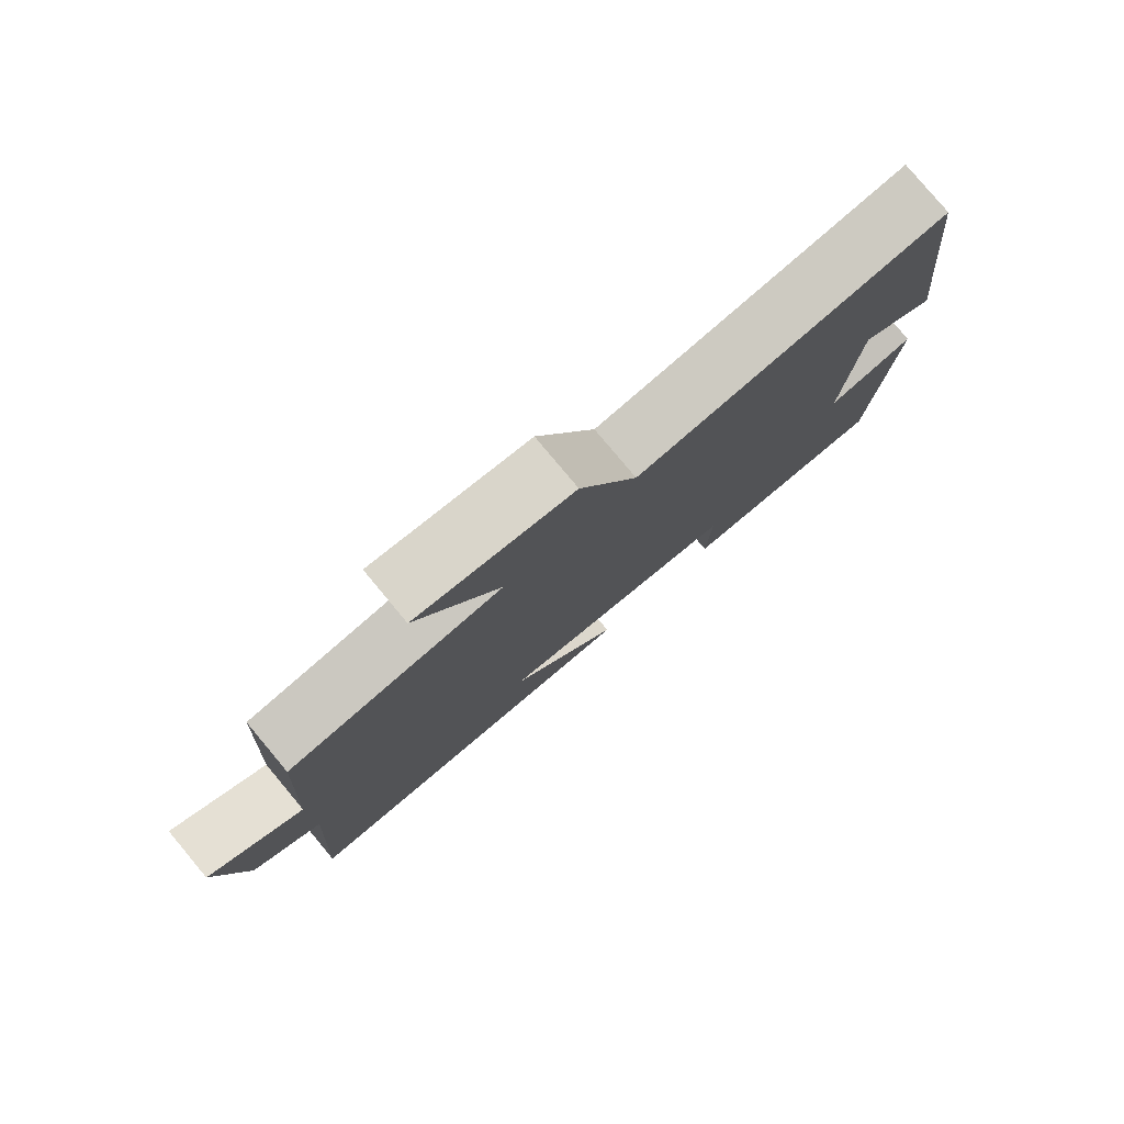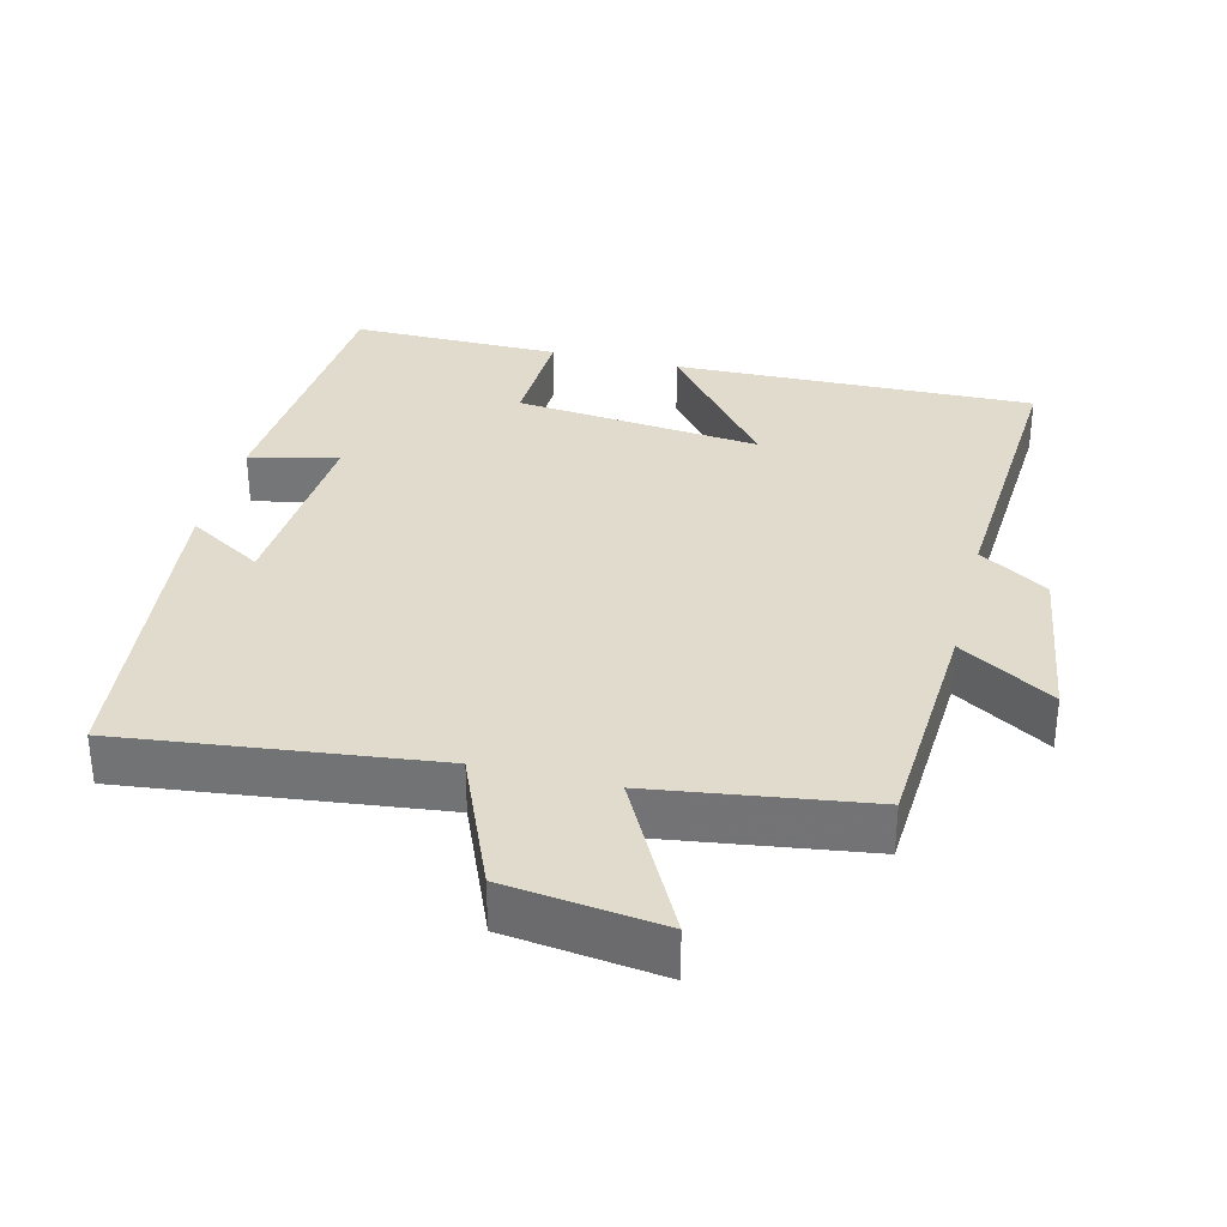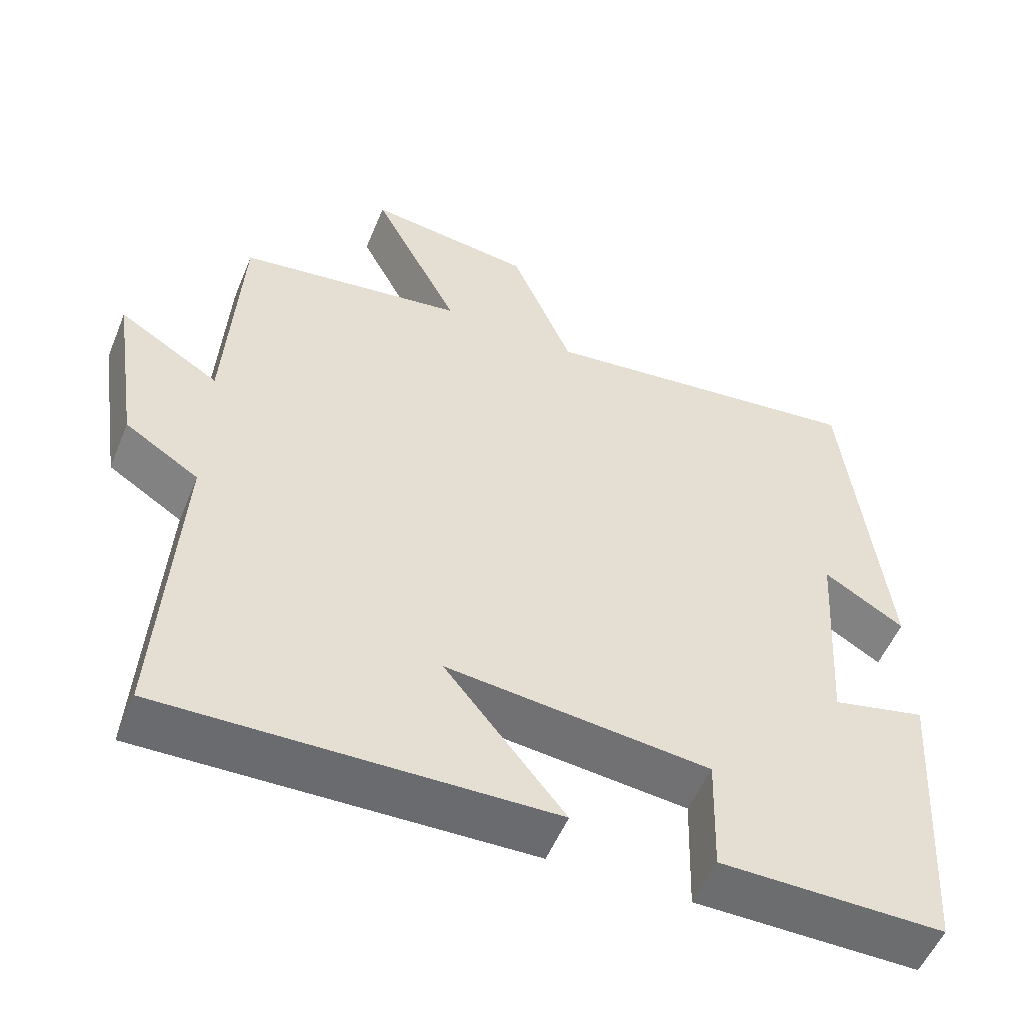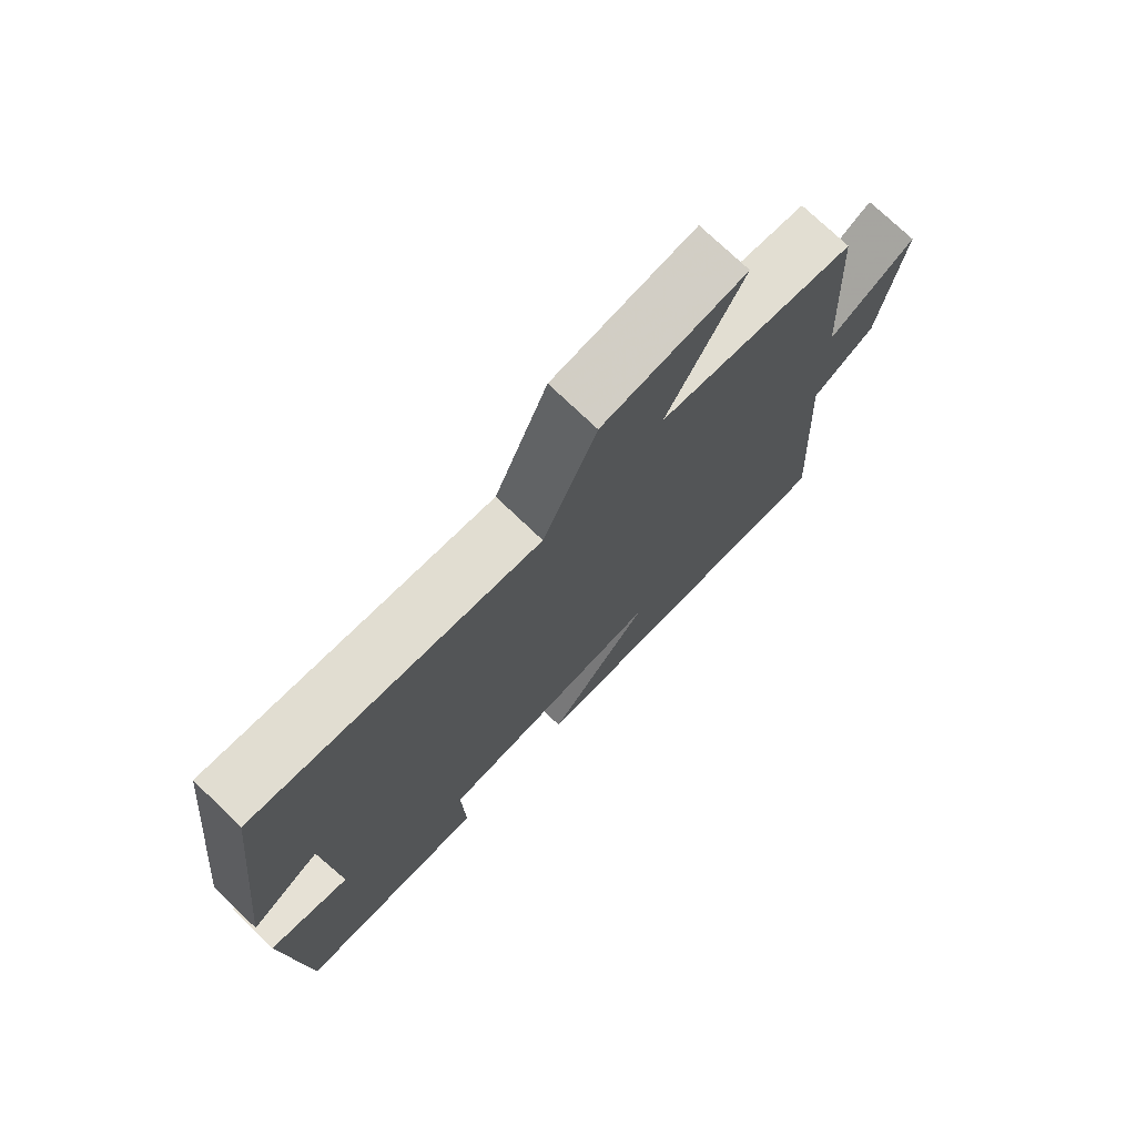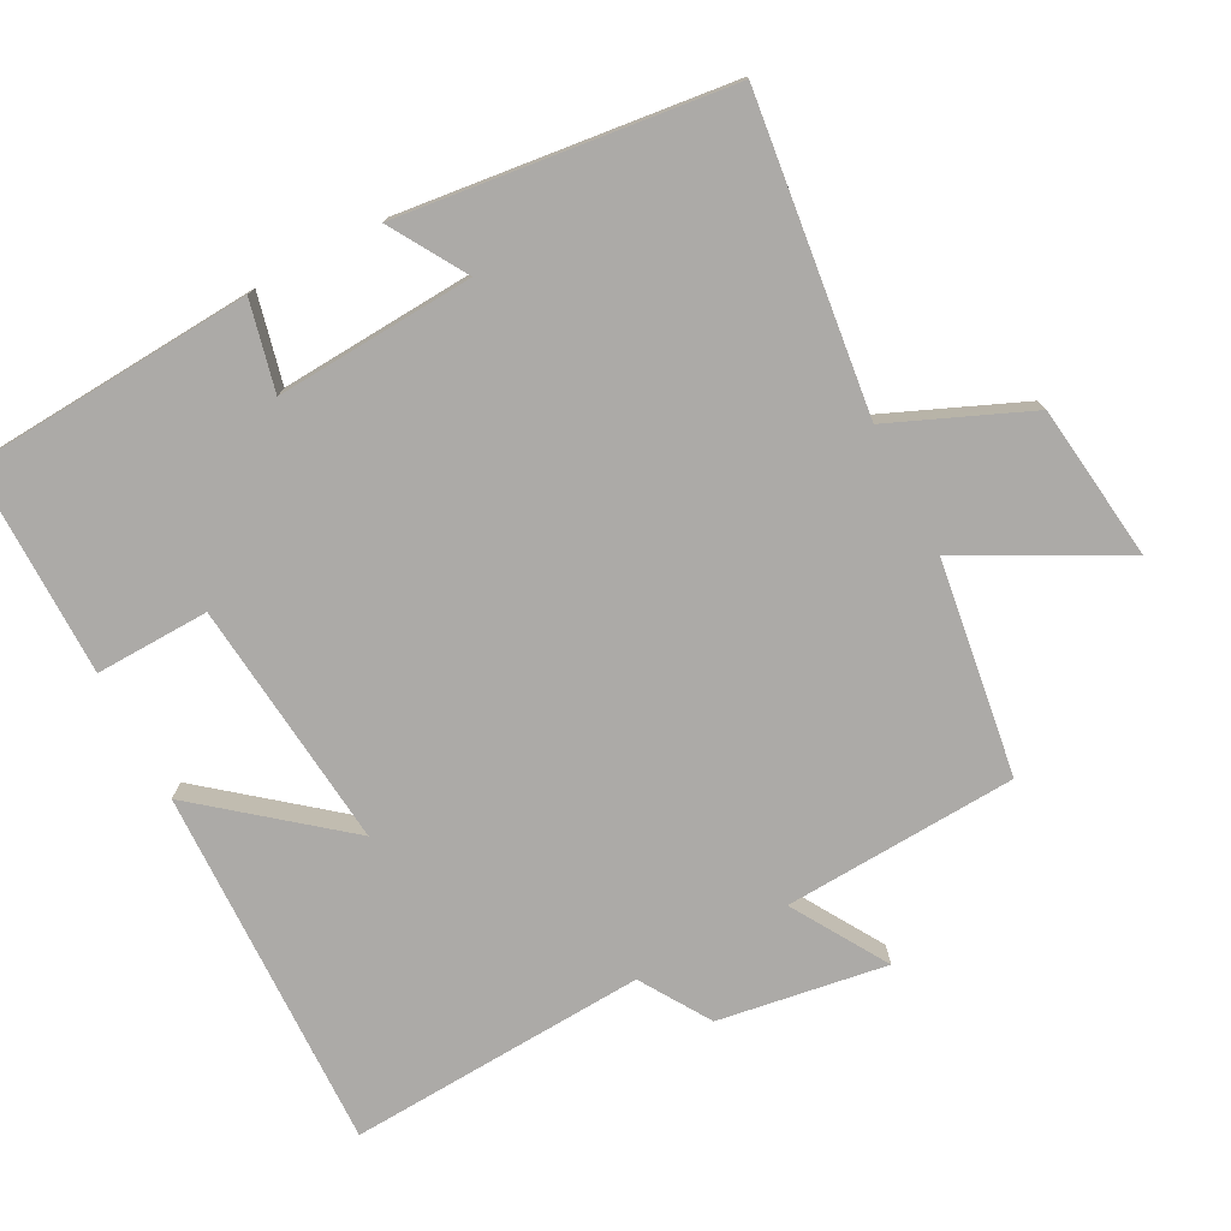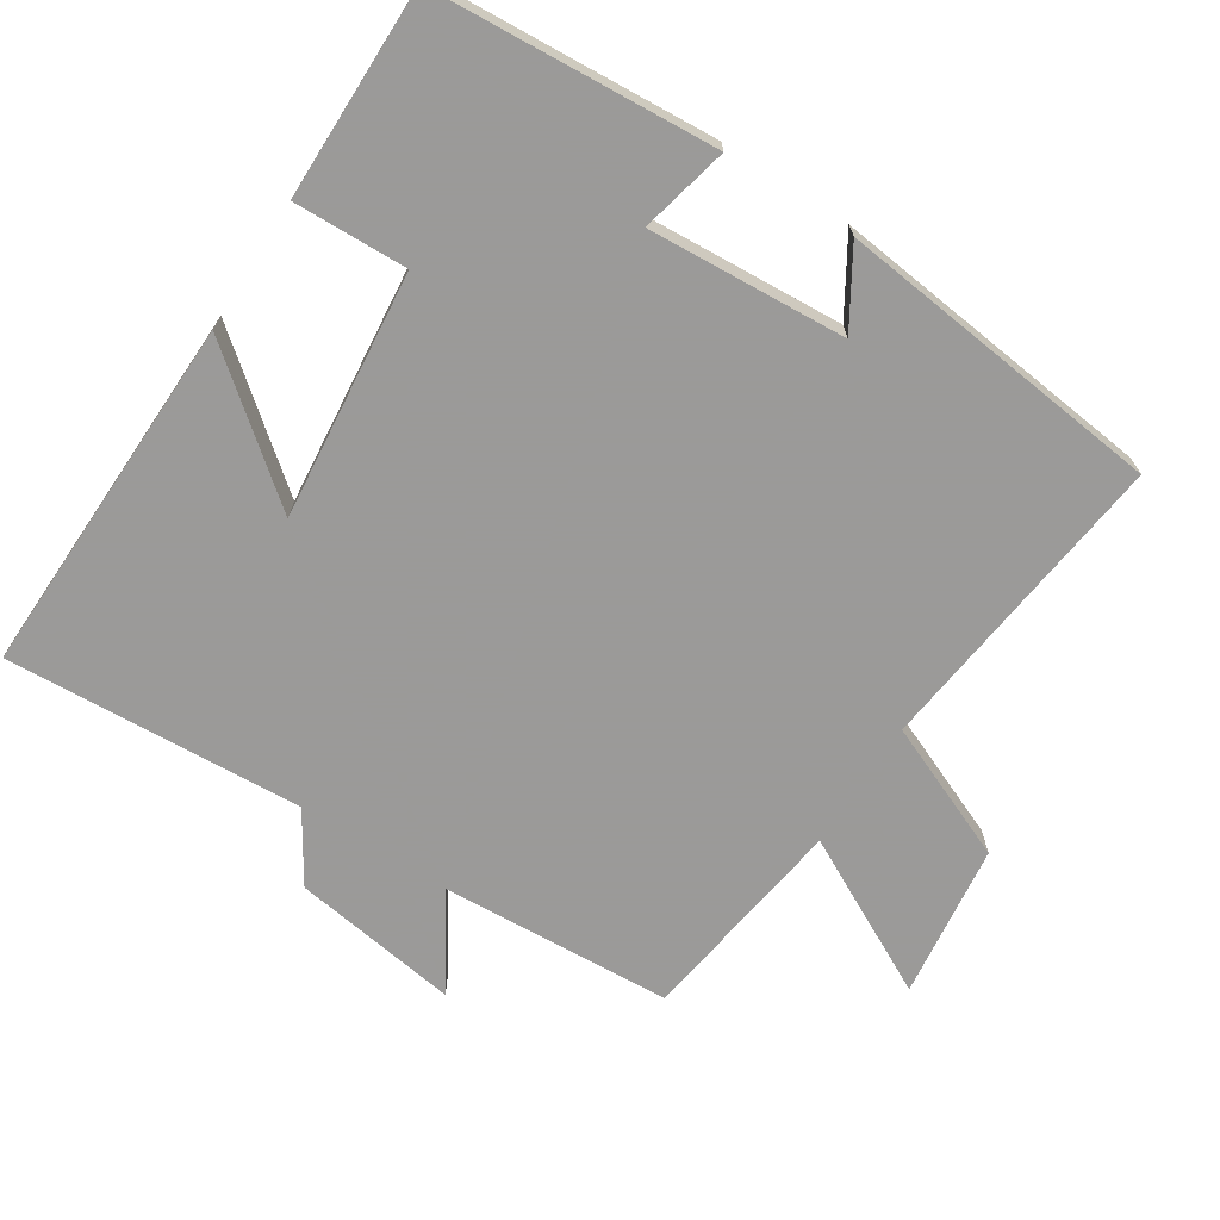
<metadata>
{"format":"obj","ext":"obj","renderer":"f3d","projection":"perspective","resolution":1024,"background":"white","views":[{"elev":79.8,"azim":140.1,"up":"+Z"},{"elev":33.2,"azim":14.0,"up":"+Y"},{"elev":-53.8,"azim":157.8,"up":"+Z"},{"elev":74.6,"azim":-46.2,"up":"+Z"},{"elev":-76.1,"azim":-62.4,"up":"+Y"},{"elev":-69.5,"azim":-122.7,"up":"+Y"}]}
</metadata>
<code>
v 0.481 0.07 0.457
v 0.5 0.07 0.127
v 0.634 0.07 0.209
v 0.598 0.07 -0.029
v 0.5 0.07 -0.091
v 0.525 0.07 -0.513
v 0.011 0.07 -0.5
v 0.17 0.07 -0.303
v -0.18 0.07 -0.339
v -0.175 0.07 -0.5
v -0.473 0.07 -0.502
v -0.5 0.07 -0.1
v -0.375 0.07 -0.129
v -0.393 0.07 0.151
v -0.5 0.07 0.086
v -0.447 0.07 0.552
v -0.008 0.07 0.5
v 0.074 0.07 0.695
v 0.294 0.07 0.723
v 0.178 0.07 0.5
v 0.481 0 0.457
v 0.5 0 0.127
v 0.634 0 0.209
v 0.598 0 -0.029
v 0.5 0 -0.091
v 0.525 0 -0.513
v 0.011 0 -0.5
v 0.17 0 -0.303
v -0.18 0 -0.339
v -0.175 0 -0.5
v -0.473 0 -0.502
v -0.5 0 -0.1
v -0.375 0 -0.129
v -0.393 0 0.151
v -0.5 0 0.086
v -0.447 0 0.552
v -0.008 0 0.5
v 0.074 0 0.695
v 0.294 0 0.723
v 0.178 0 0.5
f 17 18 19 20
f 17 20 1 2
f 14 15 16 17
f 13 14 17 2
f 11 12 13
f 10 11 13
f 9 10 13
f 8 9 13 2
f 5 6 7 8
f 5 8 2 3
f 3 4 5
f 40 39 38 37
f 22 21 40 37
f 37 36 35 34
f 22 37 34 33
f 33 32 31
f 33 31 30
f 33 30 29
f 22 33 29 28
f 28 27 26 25
f 23 22 28 25
f 25 24 23
f 1 21 22 2
f 2 22 23 3
f 3 23 24 4
f 4 24 25 5
f 5 25 26 6
f 6 26 27 7
f 7 27 28 8
f 8 28 29 9
f 9 29 30 10
f 10 30 31 11
f 11 31 32 12
f 12 32 33 13
f 13 33 34 14
f 14 34 35 15
f 15 35 36 16
f 16 36 37 17
f 17 37 38 18
f 18 38 39 19
f 19 39 40 20
f 20 40 21 1

</code>
